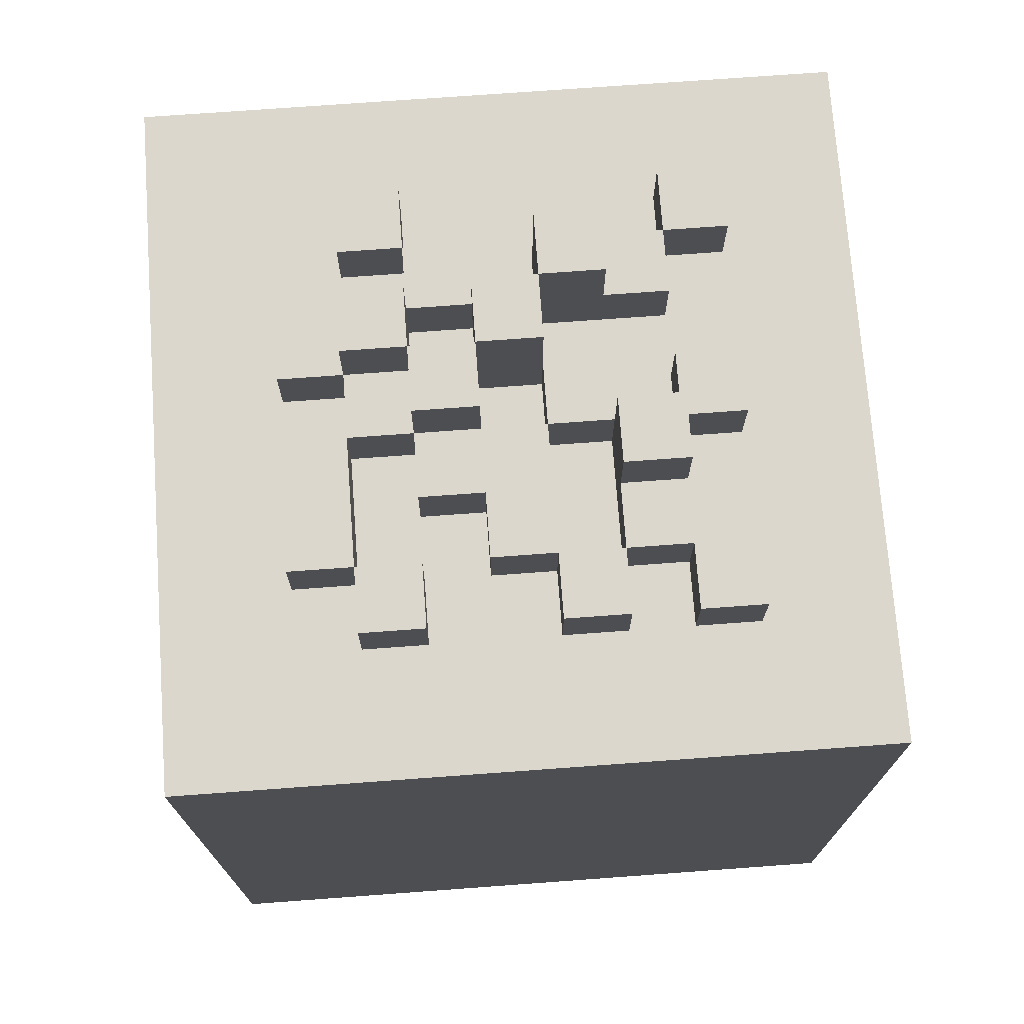
<metadata>
{"format":"obj","ext":"obj","renderer":"f3d","projection":"perspective","resolution":1024,"background":"white","views":[{"elev":73.0,"azim":175.8,"up":"+Y"}]}
</metadata>
<code>
v -0.55 -0.7 0.55
v -0.55 -0.7 -0.55
v -0.55 -0.4 0.25
v -0.55 -0.4 0.15
v -0.55 -0.4 -0.05
v -0.55 -0.4 -0.15
v -0.55 -0.3 0.25
v -0.55 -0.3 0.15
v -0.55 -0.3 -0.05
v -0.55 -0.3 -0.15
v -0.55 0.1 0.35
v -0.55 0.1 0.25
v -0.55 0.1 -0.35
v -0.55 0.1 -0.45
v -0.55 0.2 0.35
v -0.55 0.2 0.25
v -0.55 0.2 -0.35
v -0.55 0.2 -0.45
v -0.55 0.3 0.15
v -0.55 0.3 0.05
v -0.55 0.4 0.15
v -0.55 0.4 0.05
v -0.55 0.5 0.55
v -0.55 0.5 -0.55
v -0.35 0.5 0.35
v -0.35 0.5 0.25
v -0.35 0.5 0.05
v -0.35 0.5 -0.05
v -0.35 0.5 -0.25
v -0.35 0.5 -0.35
v -0.35 0.6 0.35
v -0.35 0.6 0.25
v -0.35 0.6 0.05
v -0.35 0.6 -0.05
v -0.35 0.6 -0.25
v -0.35 0.6 -0.35
v -0.25 0.5 0.25
v -0.25 0.5 0.15
v -0.25 0.5 -0.05
v -0.25 0.5 -0.15
v -0.25 0.5 -0.25
v -0.25 0.6 0.25
v -0.25 0.6 0.15
v -0.25 0.6 -0.05
v -0.25 0.6 -0.15
v -0.25 0.6 -0.25
v -0.25 0.7 -0.05
v -0.25 0.7 -0.15
v -0.15 0.5 0.05
v -0.15 0.5 -0.05
v -0.15 0.5 -0.25
v -0.15 0.5 -0.35
v -0.15 0.6 0.25
v -0.15 0.6 0.15
v -0.15 0.6 0.05
v -0.15 0.6 -0.05
v -0.15 0.6 -0.25
v -0.15 0.6 -0.35
v -0.15 0.7 0.25
v -0.15 0.7 0.15
v -0.05 0.5 0.15
v -0.05 0.5 0.05
v -0.05 0.5 -0.05
v -0.05 0.5 -0.15
v -0.05 0.5 -0.25
v -0.05 0.6 0.15
v -0.05 0.6 0.05
v -0.05 0.6 -0.05
v -0.05 0.6 -0.15
v -0.05 0.6 -0.25
v -0.05 0.7 0.15
v -0.05 0.7 0.05
v 0.05 0.5 0.25
v 0.05 0.5 0.15
v 0.05 0.5 0.05
v 0.05 0.5 -0.05
v 0.05 0.6 0.25
v 0.05 0.6 0.15
v 0.05 0.6 0.05
v 0.05 0.6 -0.05
v 0.05 0.7 0.05
v 0.05 0.7 -0.05
v 0.15 0.5 0.35
v 0.15 0.5 0.25
v 0.15 0.5 0.15
v 0.15 0.5 0.05
v 0.15 0.5 -0.25
v 0.15 0.5 -0.35
v 0.15 0.6 0.35
v 0.15 0.6 0.25
v 0.15 0.6 0.15
v 0.15 0.6 0.05
v 0.15 0.6 -0.25
v 0.15 0.6 -0.35
v 0.15 0.7 0.15
v 0.15 0.7 0.05
v 0.25 0.5 -0.05
v 0.25 0.5 -0.15
v 0.25 0.5 -0.25
v 0.25 0.6 -0.05
v 0.25 0.6 -0.15
v 0.25 0.6 -0.25
v -0.25 0.5 0.35
v -0.25 0.5 0.25
v -0.25 0.5 0.05
v -0.25 0.5 -0.05
v -0.25 0.5 -0.25
v -0.25 0.5 -0.35
v -0.25 0.6 0.35
v -0.25 0.6 0.25
v -0.25 0.6 0.05
v -0.25 0.6 -0.05
v -0.25 0.6 -0.25
v -0.25 0.6 -0.35
v -0.15 0.5 -0.05
v -0.15 0.5 -0.15
v -0.15 0.5 -0.25
v -0.15 0.6 -0.05
v -0.15 0.6 -0.15
v -0.15 0.6 -0.25
v -0.15 0.7 -0.05
v -0.15 0.7 -0.15
v -0.05 0.5 0.25
v -0.05 0.5 0.15
v -0.05 0.5 0.05
v -0.05 0.5 -0.05
v -0.05 0.5 -0.25
v -0.05 0.5 -0.35
v -0.05 0.6 0.25
v -0.05 0.6 0.15
v -0.05 0.6 0.05
v -0.05 0.6 -0.05
v -0.05 0.6 -0.25
v -0.05 0.6 -0.35
v -0.05 0.7 0.25
v -0.05 0.7 0.15
v 0.05 0.5 0.15
v 0.05 0.5 0.05
v 0.05 0.5 -0.15
v 0.05 0.5 -0.25
v 0.05 0.6 0.15
v 0.05 0.6 0.05
v 0.05 0.6 -0.15
v 0.05 0.6 -0.25
v 0.05 0.7 0.15
v 0.05 0.7 0.05
v 0.15 0.5 0.25
v 0.15 0.5 0.15
v 0.15 0.5 -0.05
v 0.15 0.5 -0.15
v 0.15 0.6 0.25
v 0.15 0.6 0.15
v 0.15 0.6 0.05
v 0.15 0.6 -0.05
v 0.15 0.6 -0.15
v 0.15 0.7 0.05
v 0.15 0.7 -0.05
v 0.25 0.5 0.35
v 0.25 0.5 0.25
v 0.25 0.5 0.05
v 0.25 0.5 -0.05
v 0.25 0.5 -0.25
v 0.25 0.5 -0.35
v 0.25 0.6 0.35
v 0.25 0.6 0.25
v 0.25 0.6 0.15
v 0.25 0.6 0.05
v 0.25 0.6 -0.05
v 0.25 0.6 -0.25
v 0.25 0.6 -0.35
v 0.25 0.7 0.15
v 0.25 0.7 0.05
v 0.35 0.5 0.15
v 0.35 0.5 0.05
v 0.35 0.5 -0.05
v 0.35 0.5 -0.15
v 0.35 0.5 -0.25
v 0.35 0.6 0.15
v 0.35 0.6 0.05
v 0.35 0.6 -0.05
v 0.35 0.6 -0.15
v 0.35 0.6 -0.25
v 0.55 -0.7 0.55
v 0.55 -0.7 -0.55
v 0.55 -0.6 0.45
v 0.55 -0.6 0.35
v 0.55 -0.5 0.45
v 0.55 -0.5 0.35
v 0.55 -0.5 -0.25
v 0.55 -0.5 -0.35
v 0.55 -0.4 -0.25
v 0.55 -0.4 -0.35
v 0.55 -0.3 0.25
v 0.55 -0.3 0.15
v 0.55 -0.2 0.25
v 0.55 -0.2 0.15
v 0.55 0.1 0.35
v 0.55 0.1 0.25
v 0.55 0.1 -0.25
v 0.55 0.1 -0.35
v 0.55 0.2 0.35
v 0.55 0.2 0.25
v 0.55 0.2 -0.05
v 0.55 0.2 -0.15
v 0.55 0.2 -0.25
v 0.55 0.2 -0.35
v 0.55 0.3 -0.05
v 0.55 0.3 -0.15
v 0.55 0.5 0.55
v 0.55 0.5 -0.55
v -0.55 -0.7 0.55
v -0.55 0.5 0.55
v -0.45 -0.6 0.55
v -0.45 -0.5 0.55
v -0.35 -0.6 0.55
v -0.35 -0.5 0.55
v -0.25 -0.3 0.55
v -0.25 -0.2 0.55
v -0.15 -0.3 0.55
v -0.15 -0.2 0.55
v -0.15 0.2 0.55
v -0.15 0.3 0.55
v -0.05 0.2 0.55
v -0.05 0.3 0.55
v 0.15 0 0.55
v 0.15 0.1 0.55
v 0.25 -0.4 0.55
v 0.25 -0.3 0.55
v 0.25 0 0.55
v 0.25 0.1 0.55
v 0.35 -0.4 0.55
v 0.35 -0.3 0.55
v 0.35 0.1 0.55
v 0.35 0.2 0.55
v 0.45 0.1 0.55
v 0.45 0.2 0.55
v 0.55 -0.7 0.55
v 0.55 0.5 0.55
v -0.35 0.5 0.35
v -0.35 0.6 0.35
v -0.25 0.5 0.35
v -0.25 0.6 0.35
v 0.15 0.5 0.35
v 0.15 0.6 0.35
v 0.25 0.5 0.35
v 0.25 0.6 0.35
v -0.25 0.5 0.25
v -0.25 0.6 0.25
v -0.15 0.6 0.25
v -0.15 0.7 0.25
v -0.05 0.5 0.25
v -0.05 0.6 0.25
v -0.05 0.7 0.25
v 0.05 0.5 0.25
v 0.05 0.6 0.25
v 0.15 0.5 0.25
v 0.15 0.6 0.25
v -0.05 0.5 0.15
v -0.05 0.6 0.15
v -0.05 0.7 0.15
v 0.05 0.5 0.15
v 0.05 0.6 0.15
v 0.05 0.7 0.15
v 0.15 0.5 0.15
v 0.15 0.6 0.15
v 0.15 0.7 0.15
v 0.25 0.5 0.15
v 0.25 0.6 0.15
v 0.25 0.7 0.15
v 0.35 0.5 0.15
v 0.35 0.6 0.15
v -0.35 0.5 0.05
v -0.35 0.6 0.05
v -0.25 0.5 0.05
v -0.25 0.6 0.05
v -0.15 0.5 0.05
v -0.15 0.6 0.05
v -0.05 0.5 0.05
v -0.05 0.6 0.05
v 0.05 0.5 0.05
v 0.05 0.6 0.05
v 0.05 0.7 0.05
v 0.15 0.5 0.05
v 0.15 0.6 0.05
v 0.15 0.7 0.05
v -0.25 0.5 -0.05
v -0.25 0.6 -0.05
v -0.25 0.7 -0.05
v -0.15 0.5 -0.05
v -0.15 0.6 -0.05
v -0.15 0.7 -0.05
v -0.05 0.5 -0.05
v -0.05 0.6 -0.05
v 0.05 0.5 -0.05
v 0.05 0.6 -0.05
v 0.25 0.5 -0.05
v 0.25 0.6 -0.05
v 0.35 0.5 -0.05
v 0.35 0.6 -0.05
v -0.35 0.5 -0.25
v -0.35 0.6 -0.25
v -0.25 0.5 -0.25
v -0.25 0.6 -0.25
v -0.15 0.5 -0.25
v -0.15 0.6 -0.25
v -0.05 0.5 -0.25
v -0.05 0.6 -0.25
v 0.15 0.5 -0.25
v 0.15 0.6 -0.25
v 0.25 0.5 -0.25
v 0.25 0.6 -0.25
v -0.35 0.5 0.25
v -0.35 0.6 0.25
v -0.25 0.5 0.25
v -0.25 0.6 0.25
v 0.15 0.5 0.25
v 0.15 0.6 0.25
v 0.25 0.5 0.25
v 0.25 0.6 0.25
v -0.25 0.5 0.15
v -0.25 0.6 0.15
v -0.15 0.6 0.15
v -0.15 0.7 0.15
v -0.05 0.5 0.15
v -0.05 0.6 0.15
v -0.05 0.7 0.15
v 0.05 0.5 0.15
v 0.05 0.6 0.15
v 0.15 0.5 0.15
v 0.15 0.6 0.15
v -0.05 0.5 0.05
v -0.05 0.6 0.05
v -0.05 0.7 0.05
v 0.05 0.5 0.05
v 0.05 0.6 0.05
v 0.05 0.7 0.05
v 0.15 0.6 0.05
v 0.15 0.7 0.05
v 0.25 0.5 0.05
v 0.25 0.6 0.05
v 0.25 0.7 0.05
v 0.35 0.5 0.05
v 0.35 0.6 0.05
v -0.35 0.5 -0.05
v -0.35 0.6 -0.05
v -0.25 0.5 -0.05
v -0.25 0.6 -0.05
v -0.15 0.5 -0.05
v -0.15 0.6 -0.05
v -0.05 0.5 -0.05
v -0.05 0.6 -0.05
v 0.05 0.6 -0.05
v 0.05 0.7 -0.05
v 0.15 0.5 -0.05
v 0.15 0.6 -0.05
v 0.15 0.7 -0.05
v 0.25 0.5 -0.05
v 0.25 0.6 -0.05
v -0.25 0.6 -0.15
v -0.25 0.7 -0.15
v -0.15 0.6 -0.15
v -0.15 0.7 -0.15
v 0.05 0.5 -0.15
v 0.05 0.6 -0.15
v 0.15 0.5 -0.15
v 0.15 0.6 -0.15
v -0.25 0.5 -0.25
v -0.25 0.6 -0.25
v -0.15 0.5 -0.25
v -0.15 0.6 -0.25
v -0.05 0.5 -0.25
v -0.05 0.6 -0.25
v 0.05 0.5 -0.25
v 0.05 0.6 -0.25
v 0.25 0.5 -0.25
v 0.25 0.6 -0.25
v 0.35 0.5 -0.25
v 0.35 0.6 -0.25
v -0.35 0.5 -0.35
v -0.35 0.6 -0.35
v -0.25 0.5 -0.35
v -0.25 0.6 -0.35
v -0.15 0.5 -0.35
v -0.15 0.6 -0.35
v -0.05 0.5 -0.35
v -0.05 0.6 -0.35
v 0.15 0.5 -0.35
v 0.15 0.6 -0.35
v 0.25 0.5 -0.35
v 0.25 0.6 -0.35
v -0.55 -0.7 -0.55
v -0.55 0.5 -0.55
v -0.35 0.1 -0.55
v -0.35 0.2 -0.55
v -0.25 -0.4 -0.55
v -0.25 -0.3 -0.55
v -0.25 0.1 -0.55
v -0.25 0.2 -0.55
v -0.15 -0.4 -0.55
v -0.15 -0.3 -0.55
v 0.15 -0.1 -0.55
v 0.15 0 -0.55
v 0.25 -0.1 -0.55
v 0.25 0 -0.55
v 0.55 -0.7 -0.55
v 0.55 0.5 -0.55
v -0.55 -0.7 0.55
v 0.55 -0.7 0.55
v -0.45 -0.7 0.45
v 0.45 -0.7 0.45
v -0.25 -0.7 0.25
v 0.05 -0.7 0.25
v 0.15 -0.7 0.25
v 0.25 -0.7 0.25
v 0.05 -0.7 0.15
v 0.15 -0.7 0.15
v 0.25 -0.7 0.15
v -0.25 -0.7 0.05
v -0.15 -0.7 0.05
v -0.05 -0.7 0.05
v 0.05 -0.7 0.05
v 0.15 -0.7 0.05
v 0.25 -0.7 0.05
v -0.15 -0.7 -0.05
v -0.05 -0.7 -0.05
v -0.25 -0.7 -0.25
v 0.05 -0.7 -0.25
v 0.25 -0.7 -0.25
v -0.45 -0.7 -0.45
v 0.45 -0.7 -0.45
v -0.55 -0.7 -0.55
v 0.55 -0.7 -0.55
v -0.55 0.5 0.55
v 0.55 0.5 0.55
v -0.45 0.5 0.45
v 0.45 0.5 0.45
v -0.35 0.5 0.35
v -0.25 0.5 0.35
v 0.15 0.5 0.35
v 0.25 0.5 0.35
v -0.35 0.5 0.25
v -0.25 0.5 0.25
v -0.05 0.5 0.25
v 0.05 0.5 0.25
v 0.15 0.5 0.25
v 0.25 0.5 0.25
v -0.25 0.5 0.15
v -0.05 0.5 0.15
v 0.05 0.5 0.15
v 0.15 0.5 0.15
v 0.25 0.5 0.15
v 0.35 0.5 0.15
v -0.35 0.5 0.05
v -0.25 0.5 0.05
v -0.15 0.5 0.05
v -0.05 0.5 0.05
v 0.05 0.5 0.05
v 0.15 0.5 0.05
v 0.25 0.5 0.05
v 0.35 0.5 0.05
v -0.35 0.5 -0.05
v -0.25 0.5 -0.05
v -0.15 0.5 -0.05
v -0.05 0.5 -0.05
v 0.05 0.5 -0.05
v 0.15 0.5 -0.05
v 0.25 0.5 -0.05
v 0.35 0.5 -0.05
v -0.25 0.5 -0.15
v -0.15 0.5 -0.15
v -0.05 0.5 -0.15
v 0.05 0.5 -0.15
v 0.15 0.5 -0.15
v 0.25 0.5 -0.15
v 0.35 0.5 -0.15
v -0.35 0.5 -0.25
v -0.25 0.5 -0.25
v -0.15 0.5 -0.25
v -0.05 0.5 -0.25
v 0.05 0.5 -0.25
v 0.15 0.5 -0.25
v 0.25 0.5 -0.25
v 0.35 0.5 -0.25
v -0.35 0.5 -0.35
v -0.25 0.5 -0.35
v -0.15 0.5 -0.35
v -0.05 0.5 -0.35
v 0.15 0.5 -0.35
v 0.25 0.5 -0.35
v -0.45 0.5 -0.45
v 0.45 0.5 -0.45
v -0.55 0.5 -0.55
v 0.55 0.5 -0.55
v -0.35 0.6 0.35
v -0.25 0.6 0.35
v 0.15 0.6 0.35
v 0.25 0.6 0.35
v -0.35 0.6 0.25
v -0.25 0.6 0.25
v -0.15 0.6 0.25
v 0.05 0.6 0.25
v 0.15 0.6 0.25
v 0.25 0.6 0.25
v -0.25 0.6 0.15
v -0.15 0.6 0.15
v 0.05 0.6 0.15
v 0.15 0.6 0.15
v 0.25 0.6 0.15
v 0.35 0.6 0.15
v -0.35 0.6 0.05
v -0.25 0.6 0.05
v -0.15 0.6 0.05
v -0.05 0.6 0.05
v 0.15 0.6 0.05
v 0.25 0.6 0.05
v 0.35 0.6 0.05
v -0.35 0.6 -0.05
v -0.25 0.6 -0.05
v -0.15 0.6 -0.05
v -0.05 0.6 -0.05
v 0.05 0.6 -0.05
v 0.15 0.6 -0.05
v 0.25 0.6 -0.05
v 0.35 0.6 -0.05
v -0.25 0.6 -0.15
v -0.15 0.6 -0.15
v -0.05 0.6 -0.15
v 0.05 0.6 -0.15
v 0.15 0.6 -0.15
v 0.25 0.6 -0.15
v 0.35 0.6 -0.15
v -0.35 0.6 -0.25
v -0.25 0.6 -0.25
v -0.15 0.6 -0.25
v -0.05 0.6 -0.25
v 0.05 0.6 -0.25
v 0.15 0.6 -0.25
v 0.25 0.6 -0.25
v 0.35 0.6 -0.25
v -0.35 0.6 -0.35
v -0.25 0.6 -0.35
v -0.15 0.6 -0.35
v -0.05 0.6 -0.35
v 0.15 0.6 -0.35
v 0.25 0.6 -0.35
v -0.15 0.7 0.25
v -0.05 0.7 0.25
v -0.15 0.7 0.15
v -0.05 0.7 0.15
v 0.05 0.7 0.15
v 0.15 0.7 0.15
v 0.25 0.7 0.15
v -0.05 0.7 0.05
v 0.05 0.7 0.05
v 0.15 0.7 0.05
v 0.25 0.7 0.05
v -0.25 0.7 -0.05
v -0.15 0.7 -0.05
v 0.05 0.7 -0.05
v 0.15 0.7 -0.05
v -0.25 0.7 -0.15
v -0.15 0.7 -0.15
o ????????????
f 3 2 1
f 4 2 3
f 5 2 4
f 6 2 5
f 7 3 1
f 7 4 3
f 8 5 4
f 8 4 7
f 9 6 5
f 9 5 8
f 10 2 6
f 10 6 9
f 11 9 8
f 11 8 7
f 11 10 9
f 11 7 1
f 12 10 11
f 13 2 10
f 13 10 12
f 14 2 13
f 15 12 11
f 15 11 1
f 16 13 12
f 16 12 15
f 17 14 13
f 17 13 16
f 18 2 14
f 18 14 17
f 19 17 16
f 19 16 15
f 19 18 17
f 20 18 19
f 21 19 15
f 21 20 19
f 22 18 20
f 22 20 21
f 23 15 1
f 23 21 15
f 23 22 21
f 24 2 18
f 24 22 23
f 24 18 22
f 31 26 25
f 32 26 31
f 33 28 27
f 34 28 33
f 35 30 29
f 36 30 35
f 42 38 37
f 43 38 42
f 44 40 39
f 45 41 40
f 45 40 44
f 46 41 45
f 47 45 44
f 48 45 47
f 55 50 49
f 56 50 55
f 57 52 51
f 58 52 57
f 59 54 53
f 60 54 59
f 66 62 61
f 67 62 66
f 68 64 63
f 69 65 64
f 69 64 68
f 70 65 69
f 71 67 66
f 72 67 71
f 77 74 73
f 78 74 77
f 79 76 75
f 80 76 79
f 81 80 79
f 82 80 81
f 89 84 83
f 90 84 89
f 91 86 85
f 92 86 91
f 93 88 87
f 94 88 93
f 95 92 91
f 96 92 95
f 100 98 97
f 101 99 98
f 101 98 100
f 102 99 101
f 103 104 109
f 109 104 110
f 105 106 111
f 111 106 112
f 107 108 113
f 113 108 114
f 115 116 118
f 116 117 119
f 118 116 119
f 119 117 120
f 118 119 121
f 121 119 122
f 123 124 129
f 129 124 130
f 125 126 131
f 131 126 132
f 127 128 133
f 133 128 134
f 129 130 135
f 135 130 136
f 137 138 141
f 141 138 142
f 139 140 143
f 143 140 144
f 141 142 145
f 145 142 146
f 147 148 151
f 151 148 152
f 149 150 154
f 154 150 155
f 153 154 156
f 156 154 157
f 158 159 164
f 164 159 165
f 160 161 167
f 167 161 168
f 162 163 169
f 169 163 170
f 166 167 171
f 171 167 172
f 173 174 178
f 178 174 179
f 175 176 180
f 176 177 181
f 180 176 181
f 181 177 182
f 183 184 185
f 185 184 186
f 183 185 187
f 185 186 187
f 186 184 188
f 187 186 188
f 188 184 189
f 189 184 190
f 187 188 191
f 188 189 191
f 189 190 191
f 190 184 192
f 191 190 192
f 187 191 193
f 191 192 193
f 193 192 194
f 187 193 195
f 193 194 195
f 194 192 196
f 195 194 196
f 187 195 197
f 195 196 197
f 197 196 198
f 196 192 199
f 198 196 199
f 192 184 200
f 199 192 200
f 197 198 201
f 187 197 201
f 198 199 202
f 201 198 202
f 202 199 203
f 203 199 204
f 199 200 205
f 204 199 205
f 200 184 206
f 205 200 206
f 203 204 207
f 201 202 207
f 202 203 207
f 204 205 208
f 207 204 208
f 205 206 208
f 183 187 209
f 187 201 209
f 207 208 209
f 201 207 209
f 208 206 210
f 209 208 210
f 206 184 210
f 213 212 211
f 214 212 213
f 215 213 211
f 215 214 213
f 216 212 214
f 216 214 215
f 217 216 215
f 217 212 216
f 218 212 217
f 219 217 215
f 219 218 217
f 220 212 218
f 220 218 219
f 221 212 220
f 222 212 221
f 223 220 219
f 223 221 220
f 223 222 221
f 224 212 222
f 224 222 223
f 225 223 219
f 225 224 223
f 226 224 225
f 227 219 215
f 227 225 219
f 228 225 227
f 229 226 225
f 229 225 228
f 230 224 226
f 230 226 229
f 231 228 227
f 231 227 215
f 232 229 228
f 232 228 231
f 232 230 229
f 233 224 230
f 233 230 232
f 234 224 233
f 235 232 231
f 235 233 232
f 235 234 233
f 236 224 234
f 236 234 235
f 237 215 211
f 237 231 215
f 237 236 235
f 237 235 231
f 238 224 236
f 238 236 237
f 238 212 224
f 241 240 239
f 242 240 241
f 245 244 243
f 246 244 245
f 249 248 247
f 251 249 247
f 252 250 249
f 252 249 251
f 253 250 252
f 256 255 254
f 257 255 256
f 261 259 258
f 261 260 259
f 262 260 261
f 263 260 262
f 267 265 264
f 268 266 265
f 268 265 267
f 269 266 268
f 270 268 267
f 271 268 270
f 274 273 272
f 275 273 274
f 278 277 276
f 279 277 278
f 283 281 280
f 284 282 281
f 284 281 283
f 285 282 284
f 289 287 286
f 290 288 287
f 290 287 289
f 291 288 290
f 294 293 292
f 295 293 294
f 298 297 296
f 299 297 298
f 302 301 300
f 303 301 302
f 306 305 304
f 307 305 306
f 310 309 308
f 311 309 310
f 312 313 314
f 314 313 315
f 316 317 318
f 318 317 319
f 320 321 322
f 320 322 324
f 322 323 325
f 324 322 325
f 325 323 326
f 327 328 329
f 329 328 330
f 331 332 334
f 332 333 334
f 334 333 335
f 335 333 336
f 337 338 340
f 340 338 341
f 339 340 342
f 342 340 343
f 344 345 346
f 346 345 347
f 348 349 350
f 350 349 351
f 352 353 355
f 355 353 356
f 354 355 357
f 357 355 358
f 359 360 361
f 361 360 362
f 363 364 365
f 365 364 366
f 367 368 369
f 369 368 370
f 371 372 373
f 373 372 374
f 375 376 377
f 377 376 378
f 379 380 381
f 381 380 382
f 383 384 385
f 385 384 386
f 387 388 389
f 389 388 390
f 391 392 393
f 393 392 394
f 391 393 395
f 395 393 396
f 393 394 397
f 396 393 397
f 394 392 398
f 397 394 398
f 395 396 399
f 391 395 399
f 396 397 400
f 399 396 400
f 397 398 400
f 399 400 401
f 400 398 401
f 401 398 402
f 399 401 403
f 401 402 403
f 402 398 404
f 403 402 404
f 391 399 405
f 399 403 405
f 403 404 405
f 404 398 406
f 405 404 406
f 398 392 406
f 409 408 407
f 410 408 409
f 411 410 409
f 412 410 411
f 413 410 412
f 414 410 413
f 415 412 411
f 415 413 412
f 416 414 413
f 416 413 415
f 417 410 414
f 417 414 416
f 418 411 409
f 418 415 411
f 419 415 418
f 420 415 419
f 421 416 415
f 421 415 420
f 422 417 416
f 422 416 421
f 423 410 417
f 423 417 422
f 424 420 419
f 424 419 418
f 425 421 420
f 425 420 424
f 426 424 418
f 426 418 409
f 426 425 424
f 427 422 421
f 427 425 426
f 427 421 425
f 427 423 422
f 428 410 423
f 428 423 427
f 429 409 407
f 429 426 409
f 429 428 427
f 429 427 426
f 430 410 428
f 430 428 429
f 430 408 410
f 431 429 407
f 431 430 429
f 432 408 430
f 432 430 431
f 433 434 435
f 435 434 436
f 435 436 437
f 437 436 438
f 438 436 439
f 439 436 440
f 435 437 441
f 438 439 442
f 442 439 443
f 443 439 444
f 444 439 445
f 440 436 446
f 441 442 447
f 443 444 448
f 448 444 449
f 445 446 450
f 446 436 451
f 450 446 451
f 451 436 452
f 435 441 453
f 441 447 453
f 447 448 454
f 453 447 454
f 454 448 455
f 455 448 456
f 449 450 457
f 457 450 458
f 452 436 460
f 435 453 461
f 454 455 462
f 462 455 463
f 456 457 464
f 464 457 465
f 459 460 467
f 460 436 468
f 467 460 468
f 461 462 469
f 463 464 470
f 470 464 471
f 466 467 473
f 473 467 474
f 468 436 475
f 435 461 476
f 461 469 476
f 476 469 477
f 470 471 478
f 478 471 479
f 473 474 480
f 472 473 480
f 480 474 481
f 481 474 482
f 475 436 483
f 435 476 484
f 477 478 485
f 485 478 486
f 480 481 487
f 479 480 487
f 487 481 488
f 482 483 489
f 433 435 490
f 488 489 490
f 487 488 490
f 435 484 490
f 486 487 490
f 485 486 490
f 484 485 490
f 489 483 491
f 490 489 491
f 436 434 491
f 483 436 491
f 433 490 492
f 490 491 492
f 491 434 493
f 492 491 493
f 494 495 498
f 498 495 499
f 496 497 502
f 502 497 503
f 499 500 504
f 504 500 505
f 501 502 506
f 506 502 507
f 508 509 515
f 515 509 516
f 510 511 517
f 517 511 518
f 512 513 519
f 519 513 520
f 514 515 522
f 522 515 523
f 520 521 527
f 521 522 527
f 527 522 528
f 528 522 529
f 523 524 530
f 530 524 531
f 525 526 533
f 533 526 534
f 527 528 535
f 535 528 536
f 530 531 538
f 538 531 539
f 532 533 540
f 540 533 541
f 534 535 542
f 542 535 543
f 537 538 544
f 544 538 545
f 546 547 548
f 548 547 549
f 549 550 553
f 553 550 554
f 551 552 555
f 555 552 556
f 554 555 559
f 559 555 560
f 557 558 561
f 561 558 562

</code>
